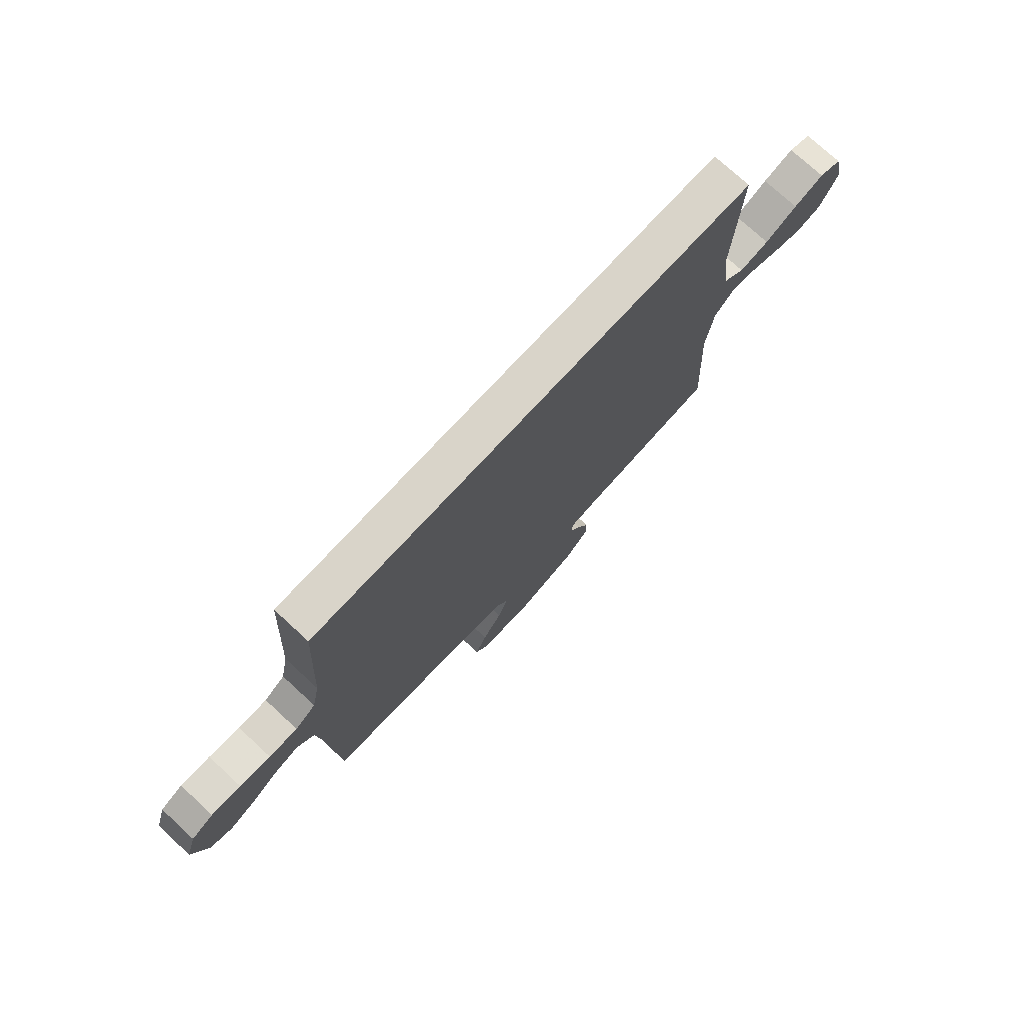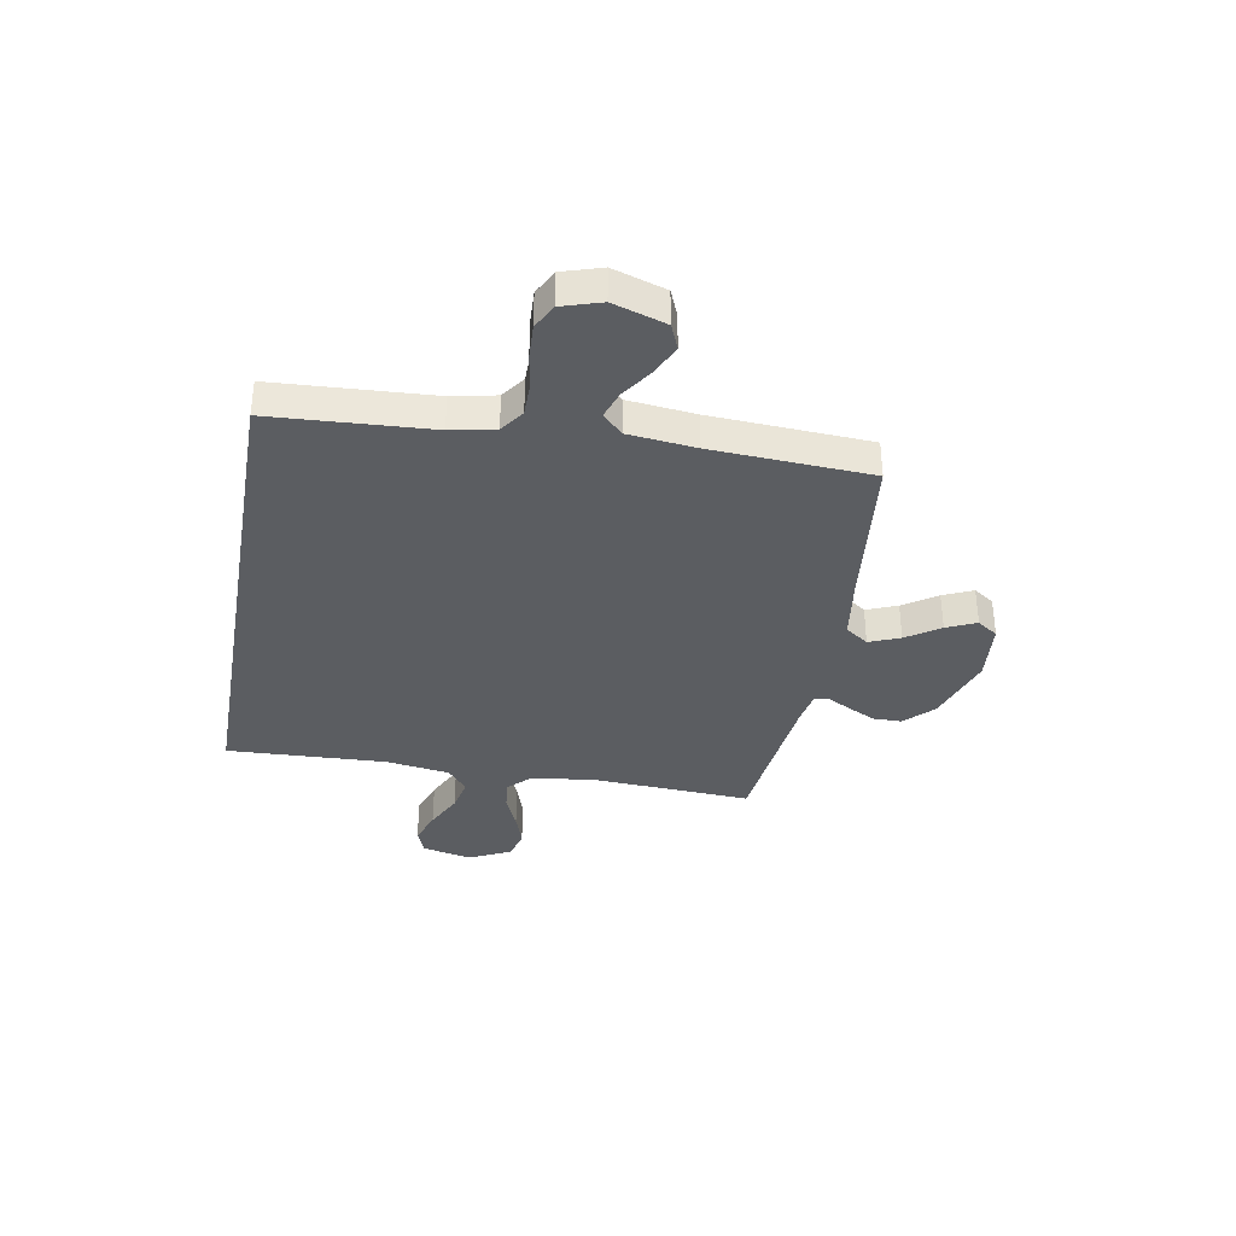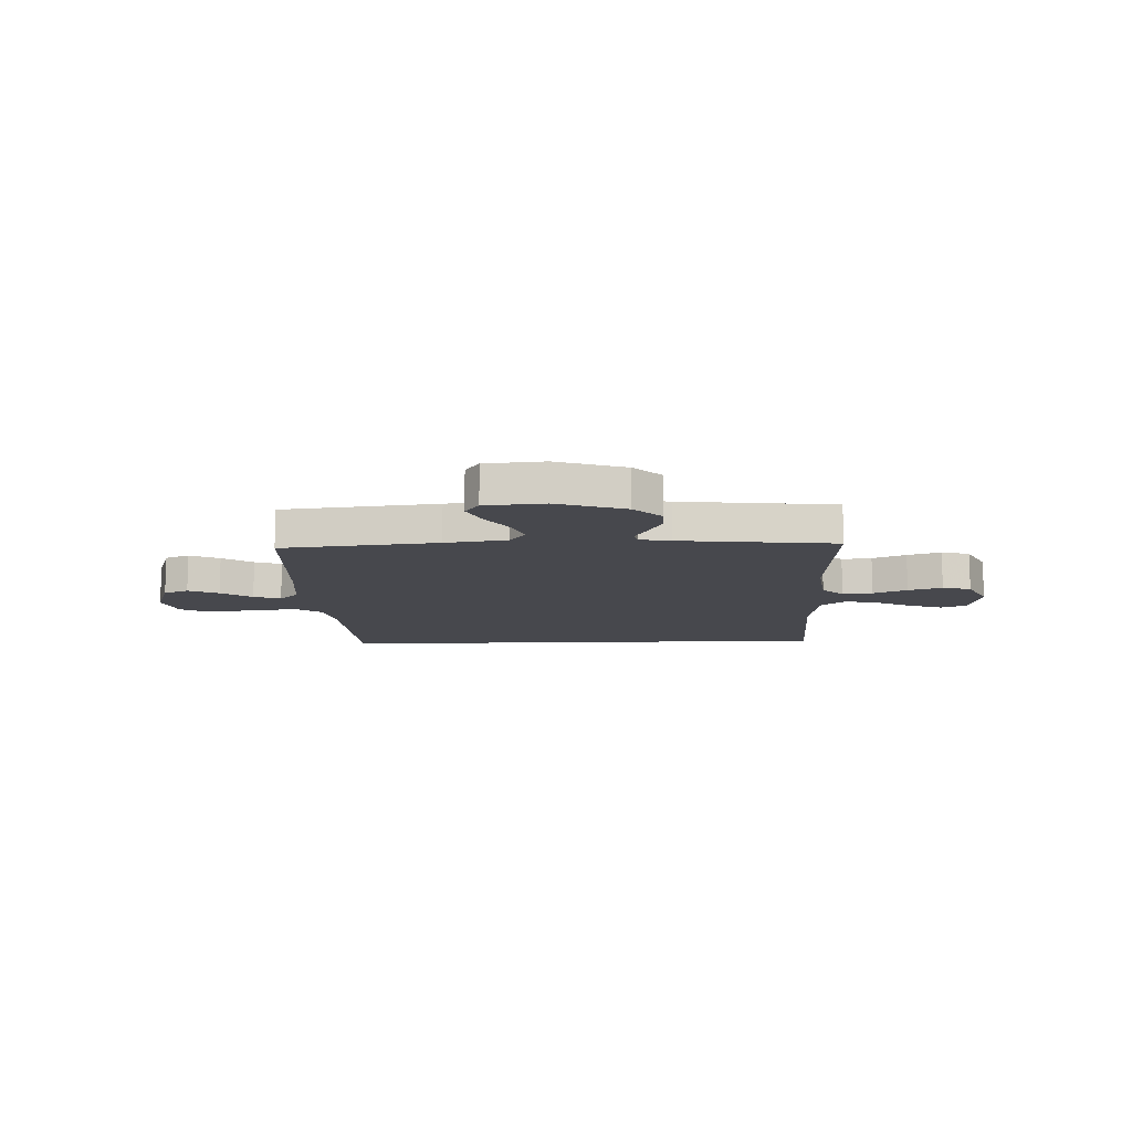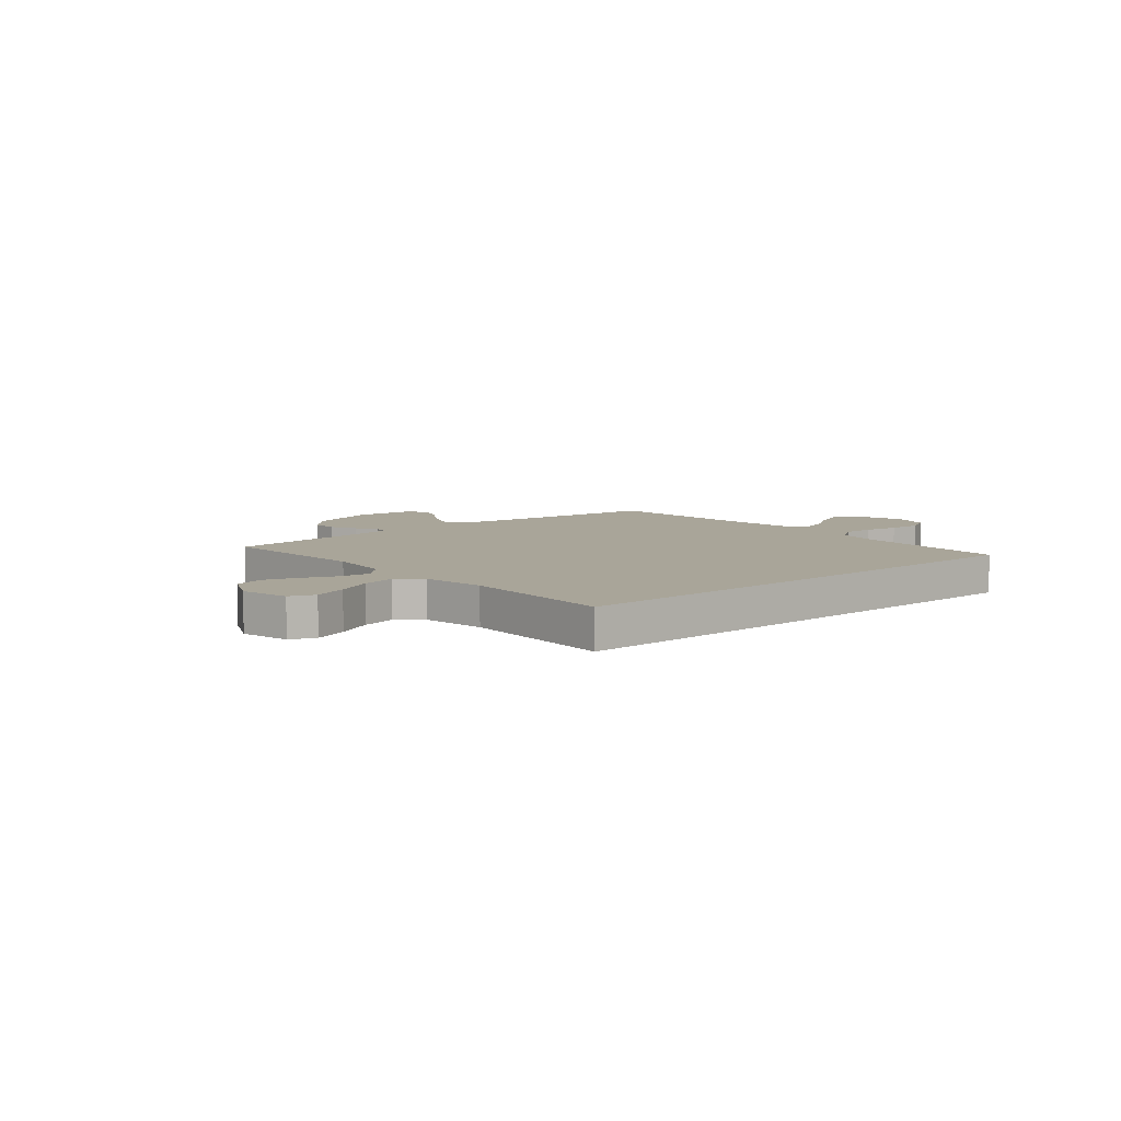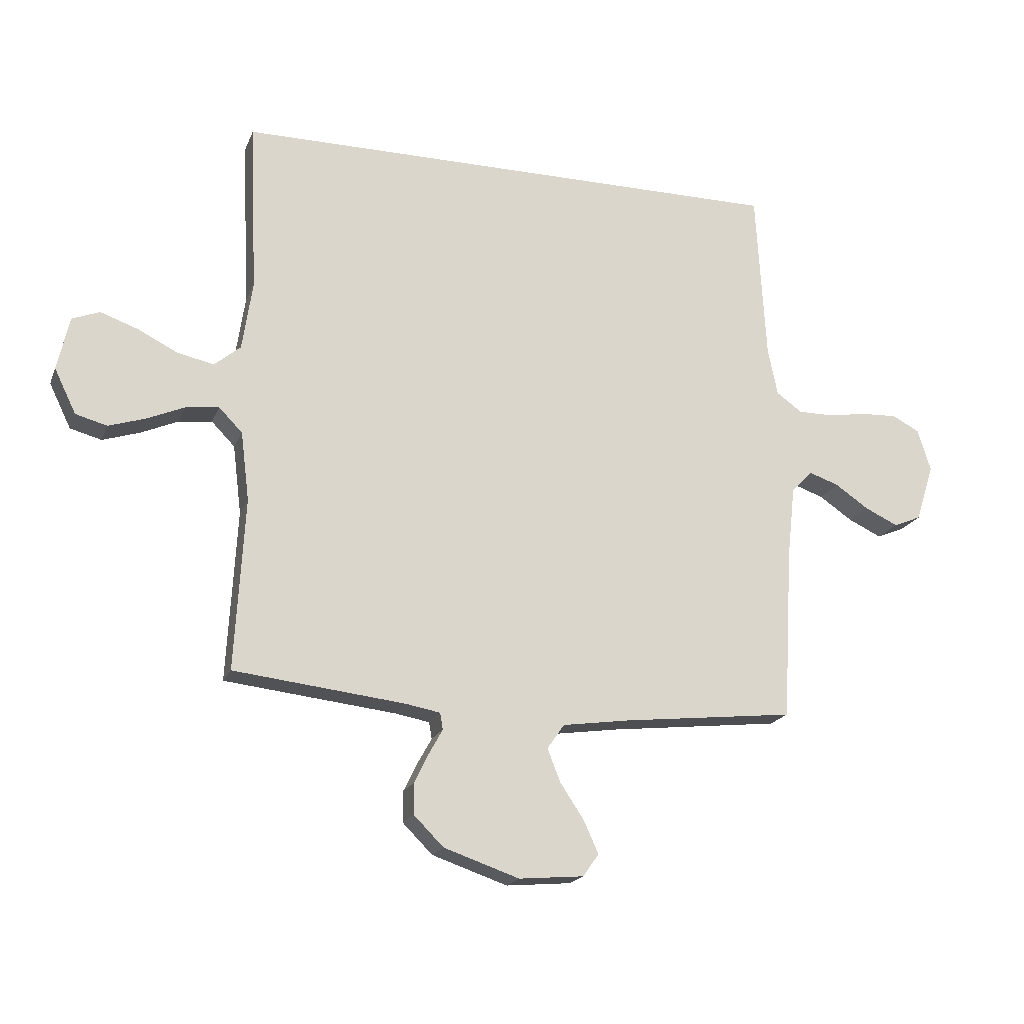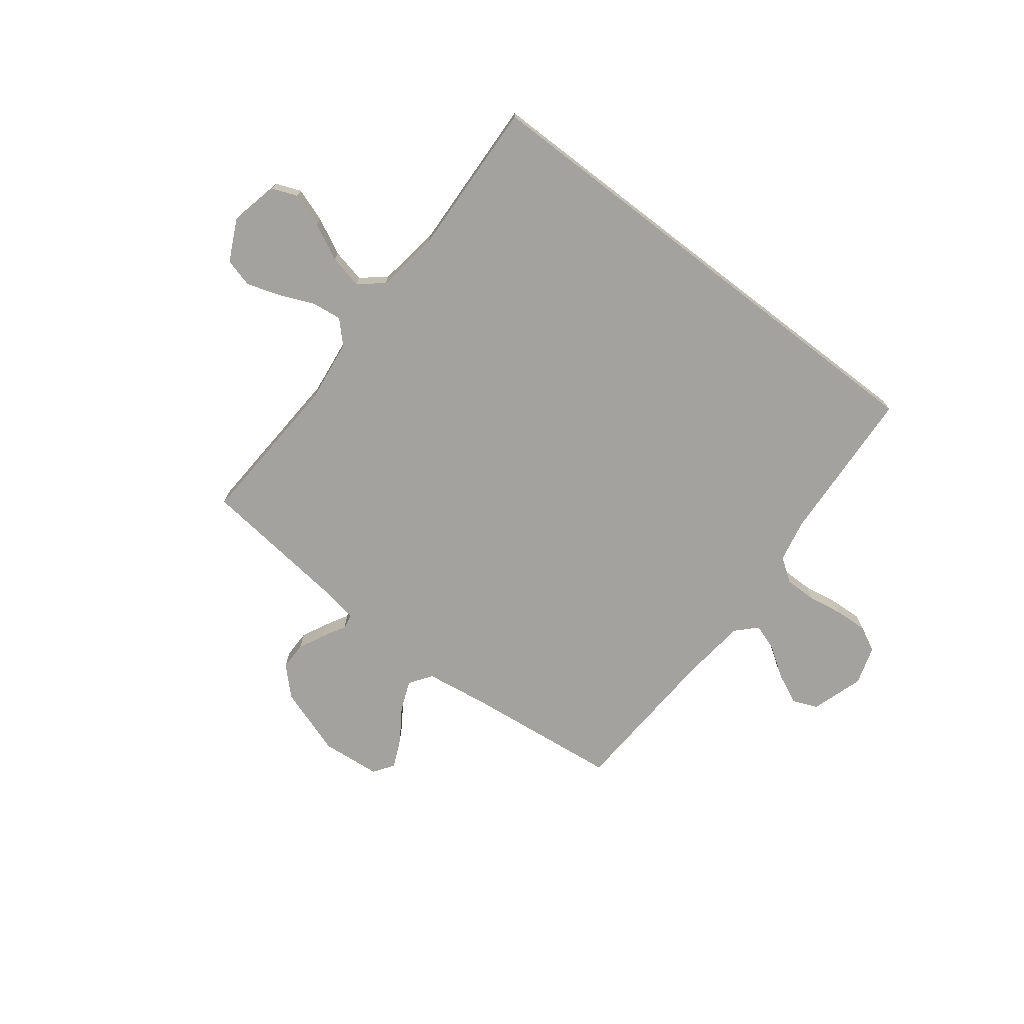
<metadata>
{"format":"obj","ext":"obj","renderer":"f3d","projection":"perspective","resolution":1024,"background":"white","views":[{"elev":74.9,"azim":132.7,"up":"+Z"},{"elev":-35.8,"azim":80.0,"up":"+Y"},{"elev":-11.8,"azim":-177.8,"up":"+Y"},{"elev":7.4,"azim":-40.8,"up":"+Y"},{"elev":-19.1,"azim":-17.5,"up":"+Z"},{"elev":-72.6,"azim":-37.5,"up":"+Y"}]}
</metadata>
<code>
v -0.5 0.07 -0.5
v -0.483 0.07 -0.2
v -0.498 0.07 -0.079
v -0.539 0.07 -0.037
v -0.597 0.07 -0.044
v -0.662 0.07 -0.072
v -0.727 0.07 -0.093
v -0.782 0.07 -0.078
v -0.82 0.07 0
v -0.799 0.07 0.094
v -0.751 0.07 0.113
v -0.686 0.07 0.09
v -0.616 0.07 0.055
v -0.552 0.07 0.041
v -0.506 0.07 0.079
v -0.488 0.07 0.2
v -0.501 0.07 0.5
v 0.474 0.07 0.5
v 0.491 0.07 0.2
v 0.508 0.07 0.117
v 0.553 0.07 0.085
v 0.615 0.07 0.085
v 0.682 0.07 0.096
v 0.746 0.07 0.099
v 0.794 0.07 0.074
v 0.817 0.07 0
v 0.785 0.07 -0.1
v 0.737 0.07 -0.12
v 0.679 0.07 -0.093
v 0.62 0.07 -0.053
v 0.568 0.07 -0.035
v 0.531 0.07 -0.073
v 0.517 0.07 -0.2
v 0.5 0.07 -0.5
v 0.2 0.07 -0.533
v 0.081 0.07 -0.55
v 0.051 0.07 -0.593
v 0.074 0.07 -0.651
v 0.116 0.07 -0.714
v 0.141 0.07 -0.77
v 0.114 0.07 -0.809
v 0 0.07 -0.819
v -0.132 0.07 -0.774
v -0.184 0.07 -0.722
v -0.184 0.07 -0.668
v -0.159 0.07 -0.617
v -0.135 0.07 -0.574
v -0.14 0.07 -0.545
v -0.2 0.07 -0.534
v -0.5 0 -0.5
v -0.483 0 -0.2
v -0.498 0 -0.079
v -0.539 0 -0.037
v -0.597 0 -0.044
v -0.662 0 -0.072
v -0.727 0 -0.093
v -0.782 0 -0.078
v -0.82 0 0
v -0.799 0 0.094
v -0.751 0 0.113
v -0.686 0 0.09
v -0.616 0 0.055
v -0.552 0 0.041
v -0.506 0 0.079
v -0.488 0 0.2
v -0.501 0 0.5
v 0.474 0 0.5
v 0.491 0 0.2
v 0.508 0 0.117
v 0.553 0 0.085
v 0.615 0 0.085
v 0.682 0 0.096
v 0.746 0 0.099
v 0.794 0 0.074
v 0.817 0 0
v 0.785 0 -0.1
v 0.737 0 -0.12
v 0.679 0 -0.093
v 0.62 0 -0.053
v 0.568 0 -0.035
v 0.531 0 -0.073
v 0.517 0 -0.2
v 0.5 0 -0.5
v 0.2 0 -0.533
v 0.081 0 -0.55
v 0.051 0 -0.593
v 0.074 0 -0.651
v 0.116 0 -0.714
v 0.141 0 -0.77
v 0.114 0 -0.809
v 0 0 -0.819
v -0.132 0 -0.774
v -0.184 0 -0.722
v -0.184 0 -0.668
v -0.159 0 -0.617
v -0.135 0 -0.574
v -0.14 0 -0.545
v -0.2 0 -0.534
f 45 46 47
f 44 45 47
f 43 44 47
f 42 43 47
f 41 42 47
f 40 41 47
f 39 40 47
f 38 39 47
f 37 38 47 48
f 36 37 48
f 35 36 48 49
f 49 1 2
f 35 49 2
f 34 35 2
f 33 34 2
f 28 29 30
f 27 28 30
f 26 27 30
f 25 26 30
f 24 25 30
f 23 24 30
f 22 23 30
f 21 22 30 31
f 20 21 31 32
f 16 17 18 19
f 33 2 3
f 32 33 3
f 20 32 3
f 19 20 3
f 16 19 3
f 15 16 3
f 11 12 13
f 10 11 13
f 9 10 13
f 8 9 13
f 7 8 13
f 6 7 13
f 5 6 13
f 4 5 13 14
f 3 4 14 15
f 96 95 94
f 96 94 93
f 96 93 92
f 96 92 91
f 96 91 90
f 96 90 89
f 96 89 88
f 96 88 87
f 97 96 87 86
f 97 86 85
f 98 97 85 84
f 51 50 98
f 51 98 84
f 51 84 83
f 51 83 82
f 79 78 77
f 79 77 76
f 79 76 75
f 79 75 74
f 79 74 73
f 79 73 72
f 79 72 71
f 80 79 71 70
f 81 80 70 69
f 68 67 66 65
f 52 51 82
f 52 82 81
f 52 81 69
f 52 69 68
f 52 68 65
f 52 65 64
f 62 61 60
f 62 60 59
f 62 59 58
f 62 58 57
f 62 57 56
f 62 56 55
f 62 55 54
f 63 62 54 53
f 64 63 53 52
f 1 50 51 2
f 2 51 52 3
f 3 52 53 4
f 4 53 54 5
f 5 54 55 6
f 6 55 56 7
f 7 56 57 8
f 8 57 58 9
f 9 58 59 10
f 10 59 60 11
f 11 60 61 12
f 12 61 62 13
f 13 62 63 14
f 14 63 64 15
f 15 64 65 16
f 16 65 66 17
f 17 66 67 18
f 18 67 68 19
f 19 68 69 20
f 20 69 70 21
f 21 70 71 22
f 22 71 72 23
f 23 72 73 24
f 24 73 74 25
f 25 74 75 26
f 26 75 76 27
f 27 76 77 28
f 28 77 78 29
f 29 78 79 30
f 30 79 80 31
f 31 80 81 32
f 32 81 82 33
f 33 82 83 34
f 34 83 84 35
f 35 84 85 36
f 36 85 86 37
f 37 86 87 38
f 38 87 88 39
f 39 88 89 40
f 40 89 90 41
f 41 90 91 42
f 42 91 92 43
f 43 92 93 44
f 44 93 94 45
f 45 94 95 46
f 46 95 96 47
f 47 96 97 48
f 48 97 98 49
f 49 98 50 1

</code>
